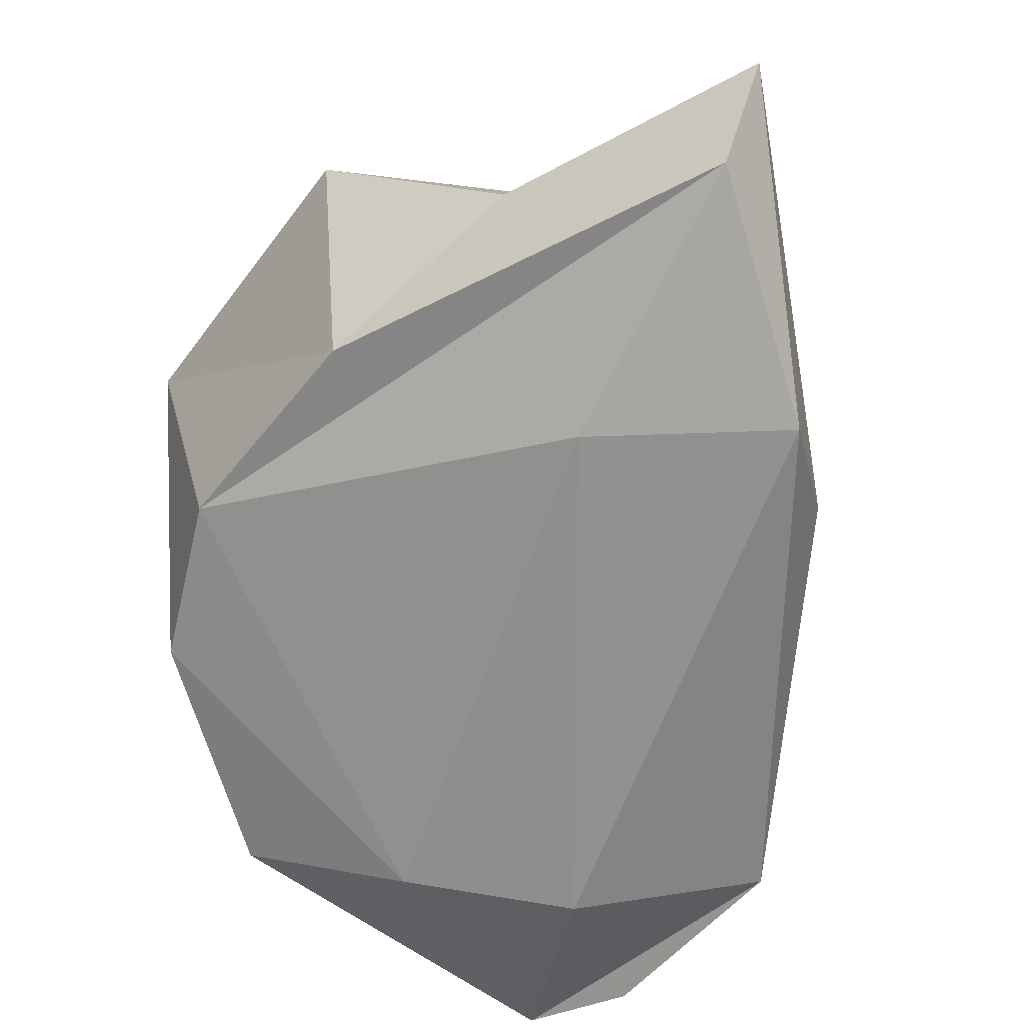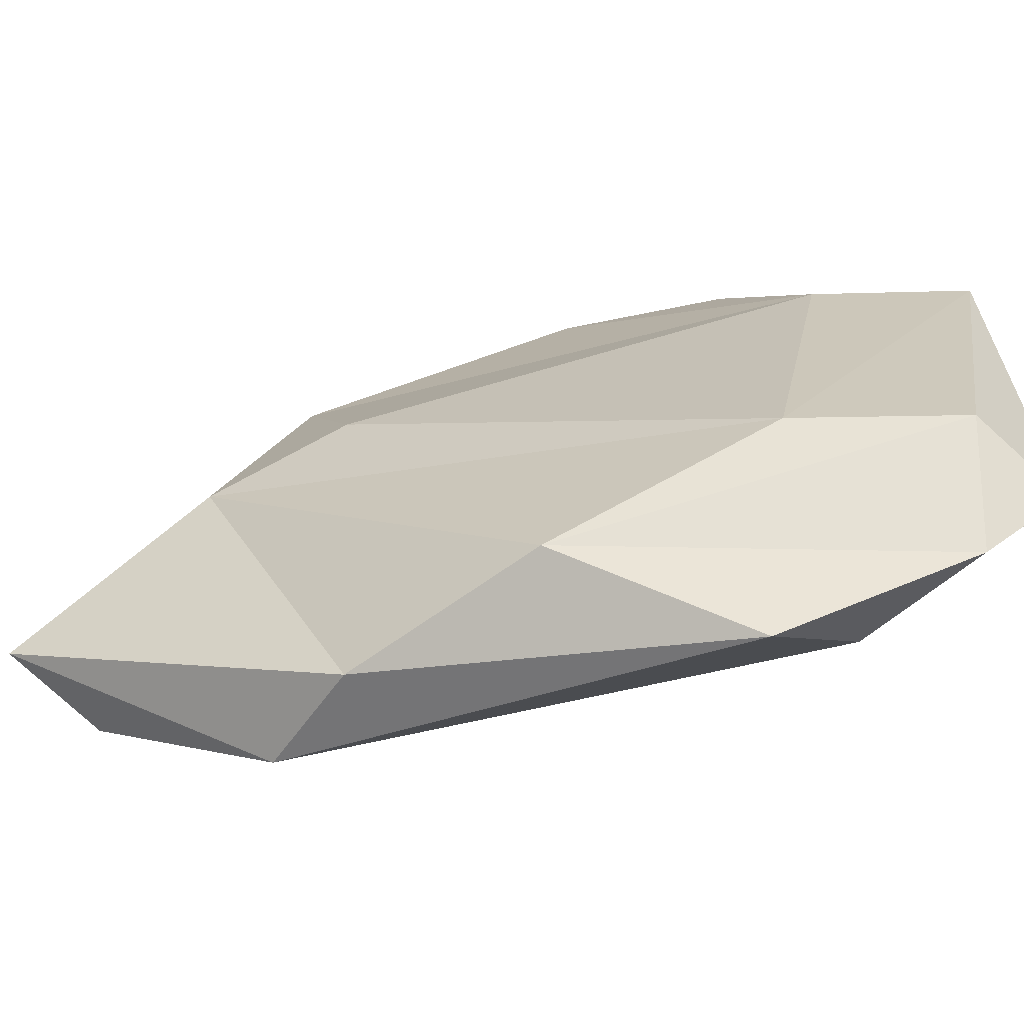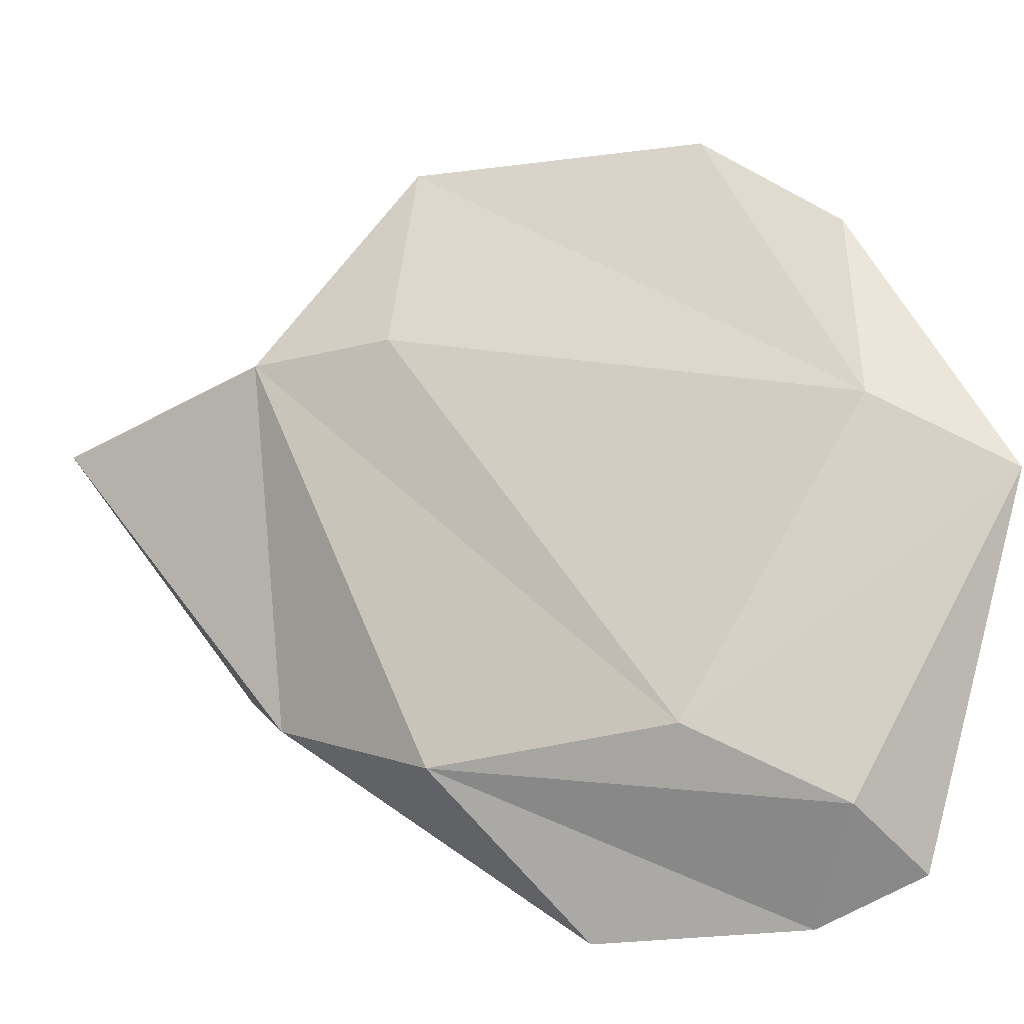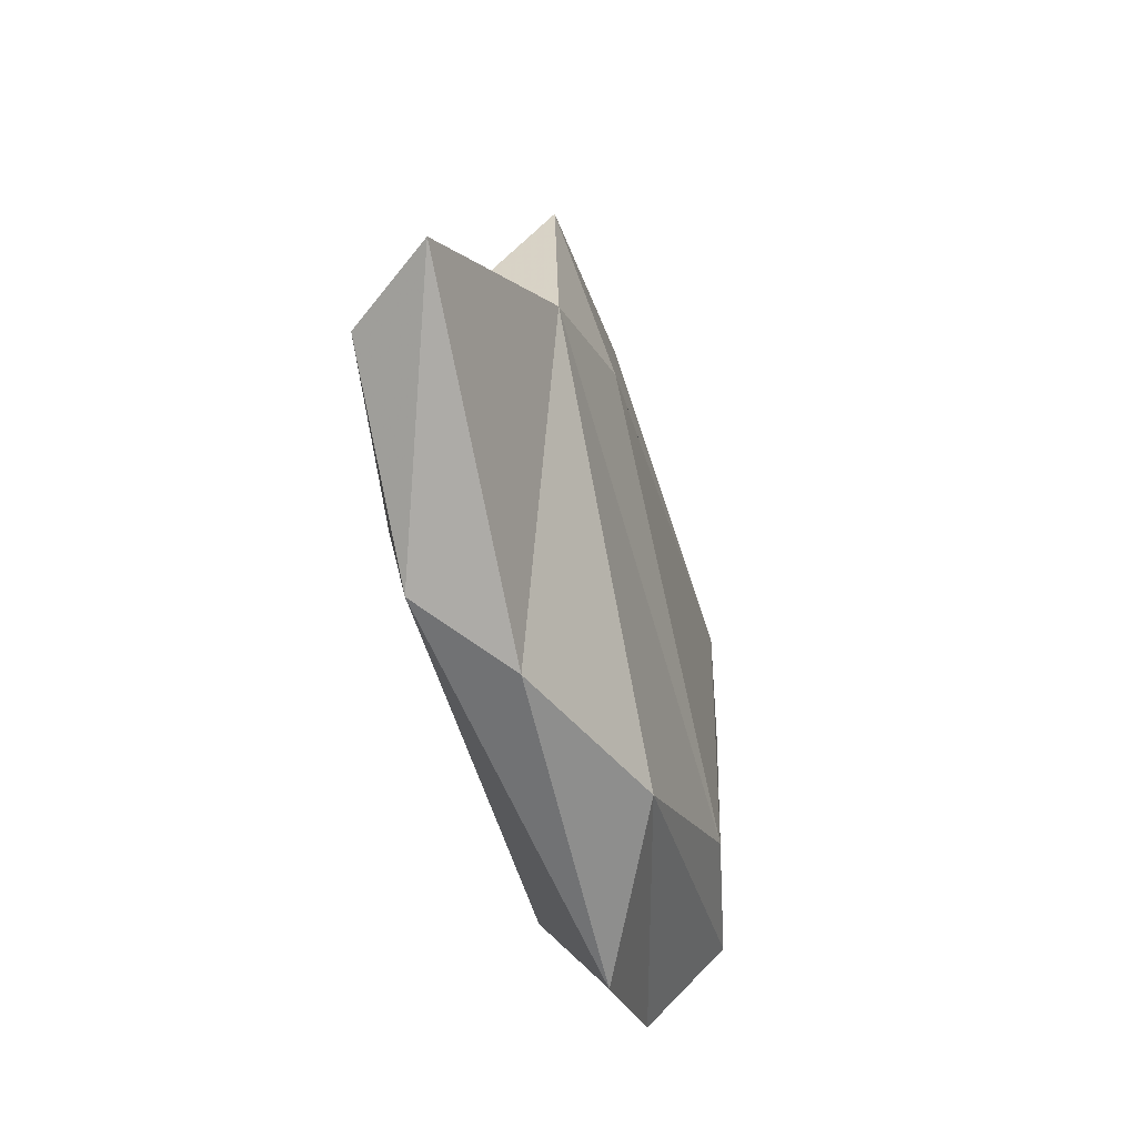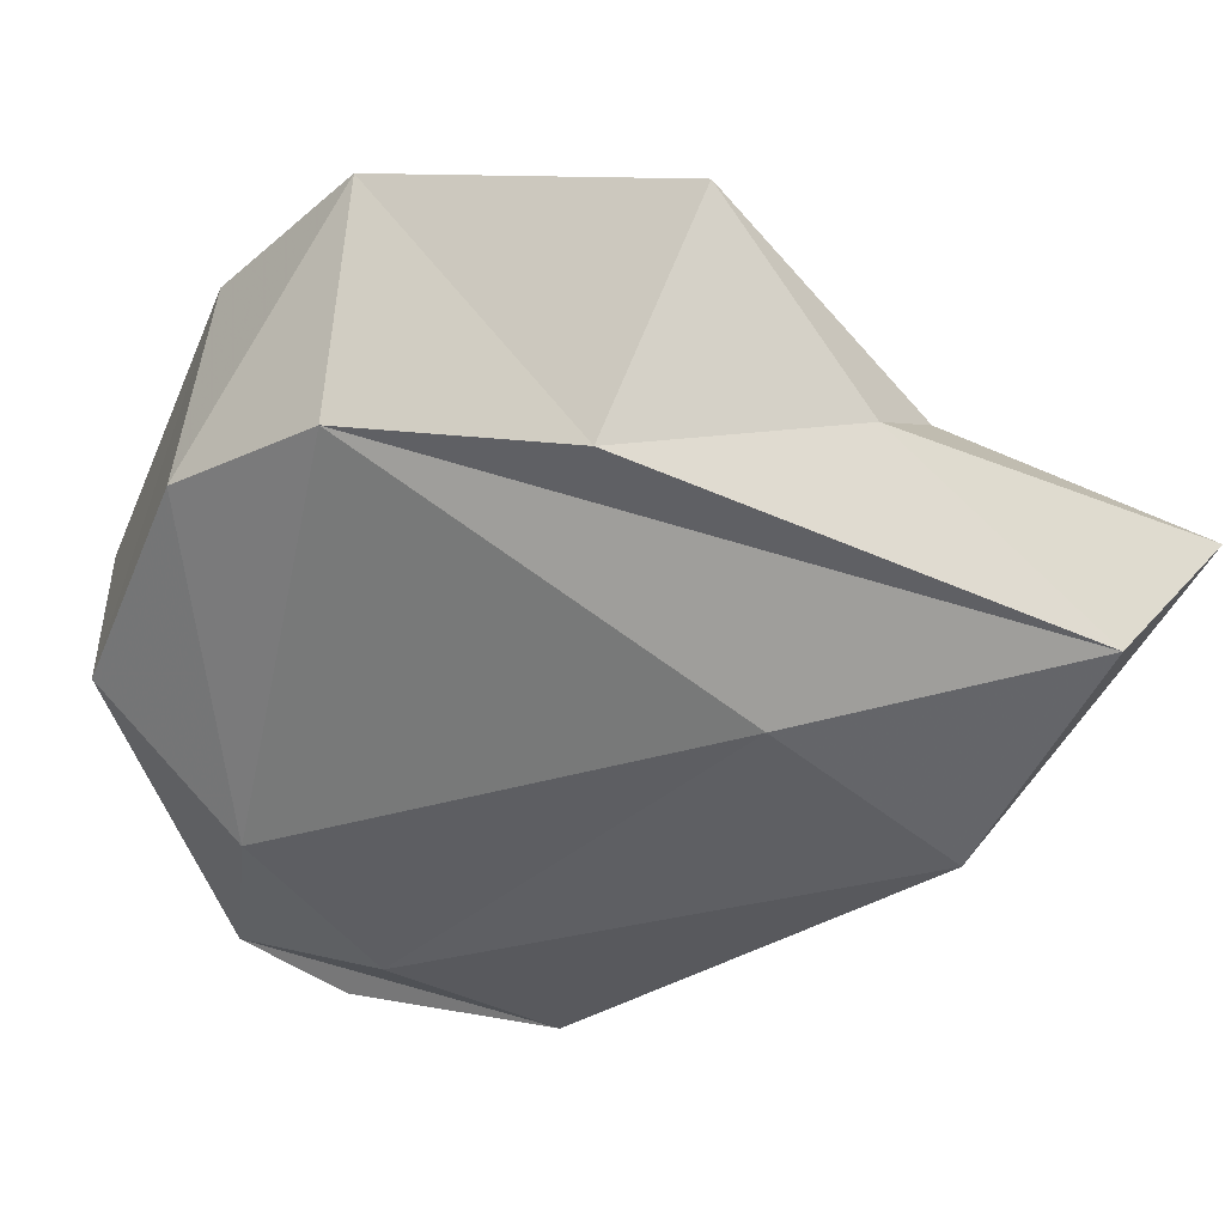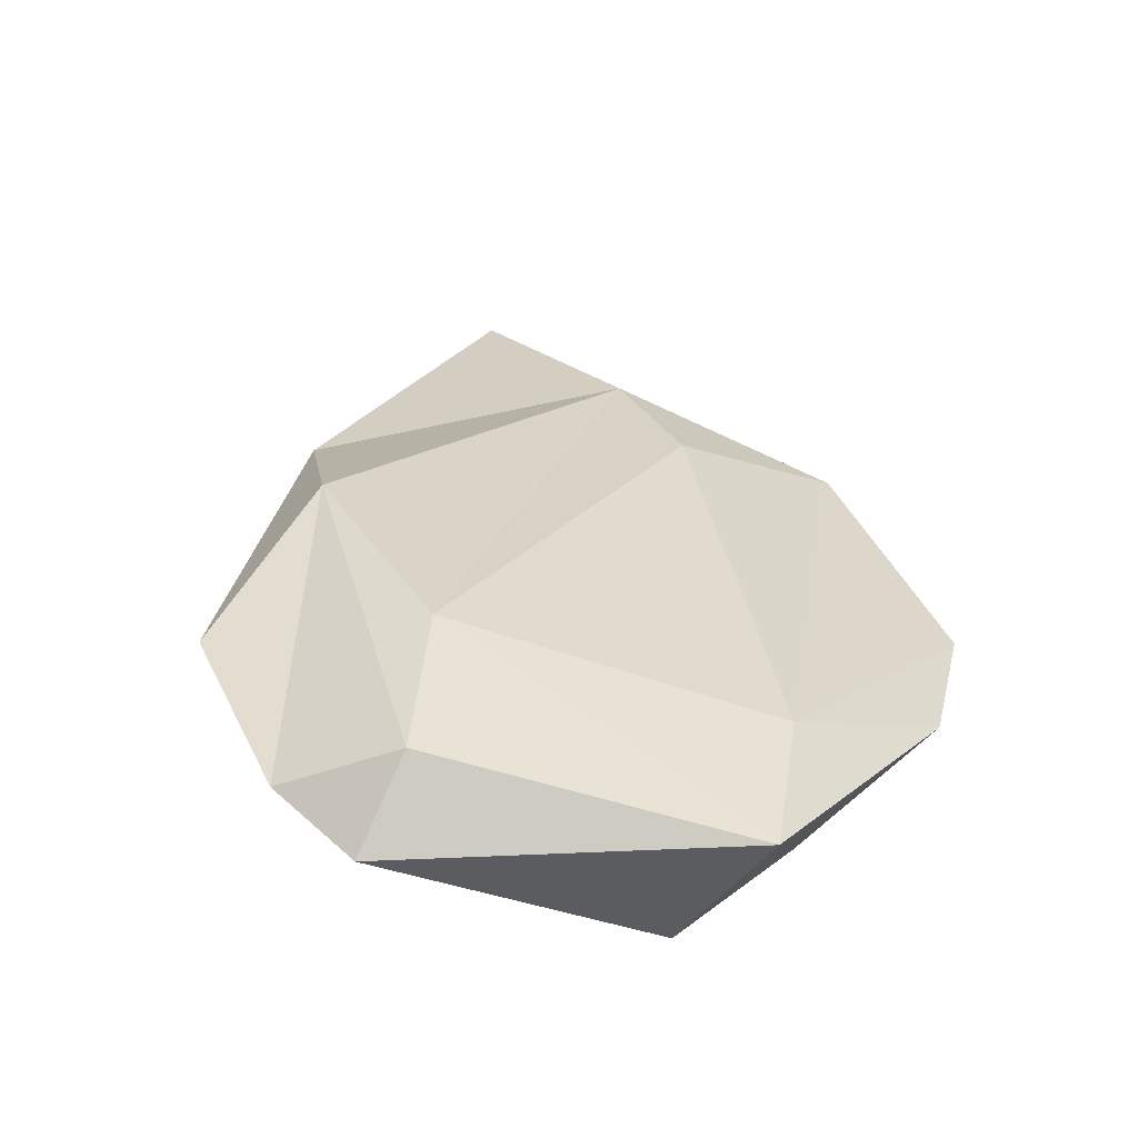
<metadata>
{"format":"obj","ext":"obj","renderer":"f3d","projection":"perspective","resolution":1024,"background":"white","views":[{"elev":-77.5,"azim":155.9,"up":"+Z"},{"elev":4.3,"azim":-89.1,"up":"+Z"},{"elev":56.1,"azim":-68.3,"up":"+Z"},{"elev":46.5,"azim":-108.1,"up":"+Y"},{"elev":-48.6,"azim":115.1,"up":"+Z"},{"elev":-42.8,"azim":-33.7,"up":"+Y"}]}
</metadata>
<code>
v 216 189.4 64.95
v 215.4 177.7 64.83
v 217.3 194.8 61.29
v 213.6 183.4 62.82
v 219.2 196.9 58.52
v 217.4 175.2 66.15
v 226.7 199.6 65.48
v 217.5 177.7 68.36
v 218.5 180.6 62.06
v 218.2 182.8 68.25
v 224.1 202.7 58.62
v 224.6 194.1 59.34
v 224.2 205.4 60.94
v 227.7 176.7 66.12
v 223.3 179 62.99
v 229 199 63.33
v 228.2 181 71.71
v 231.7 193 62.59
v 227.7 195.5 67.67
v 227.2 176.3 71.81
v 233.4 186.7 64.8
v 232.5 181.8 66.04
v 234 197.1 67.7
v 236.1 188.6 70.62
v 233.9 183.5 71.61
g foo
f 9 5 12
f 9 4 5
f 12 5 11
f 15 9 12
f 21 12 11
f 15 12 21
f 21 11 18
f 15 22 14
f 22 15 21
f 5 4 3
f 6 2 4
f 6 4 9
f 5 3 13
f 11 5 13
f 6 9 15
f 13 16 11
f 16 18 11
f 15 14 6
f 24 22 21
f 1 4 2
f 3 4 1
f 2 8 1
f 6 8 2
f 7 3 1
f 13 3 7
f 6 20 8
f 16 13 7
f 14 20 6
f 7 23 16
f 18 16 23
f 22 25 14
f 25 20 14
f 21 18 24
f 24 18 23
f 22 24 25
f 10 1 8
f 1 10 7
f 7 10 19
f 10 20 17
f 10 8 20
f 19 10 17
f 7 19 23
f 19 17 23
f 17 20 25
f 23 17 24
f 17 25 24
g

</code>
